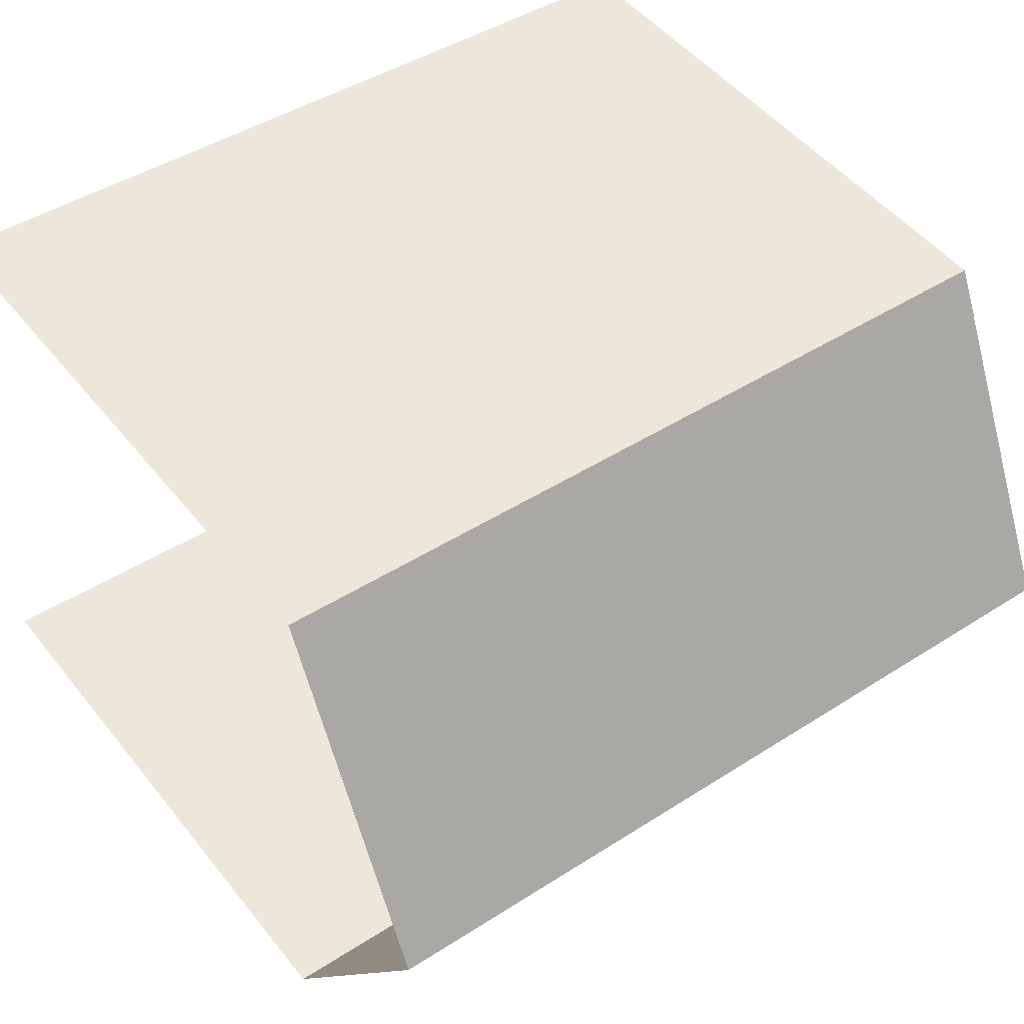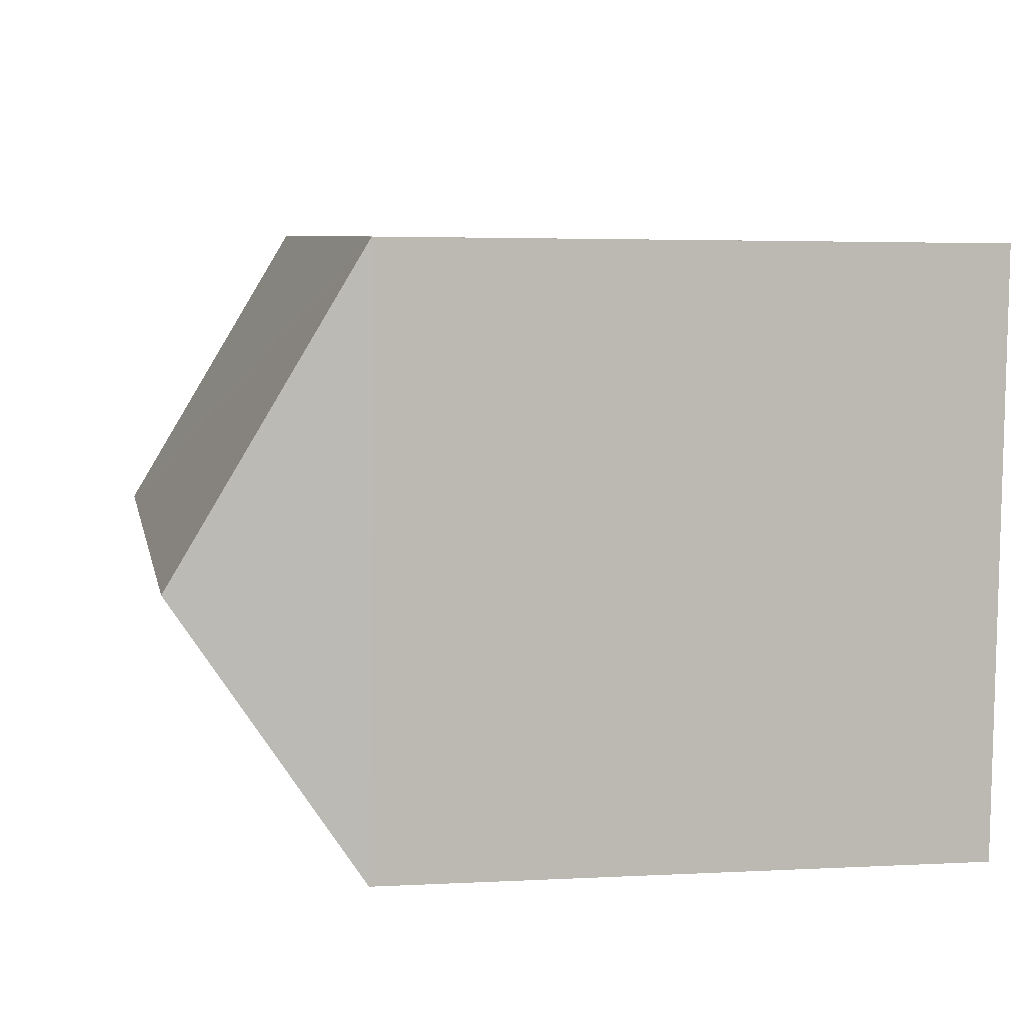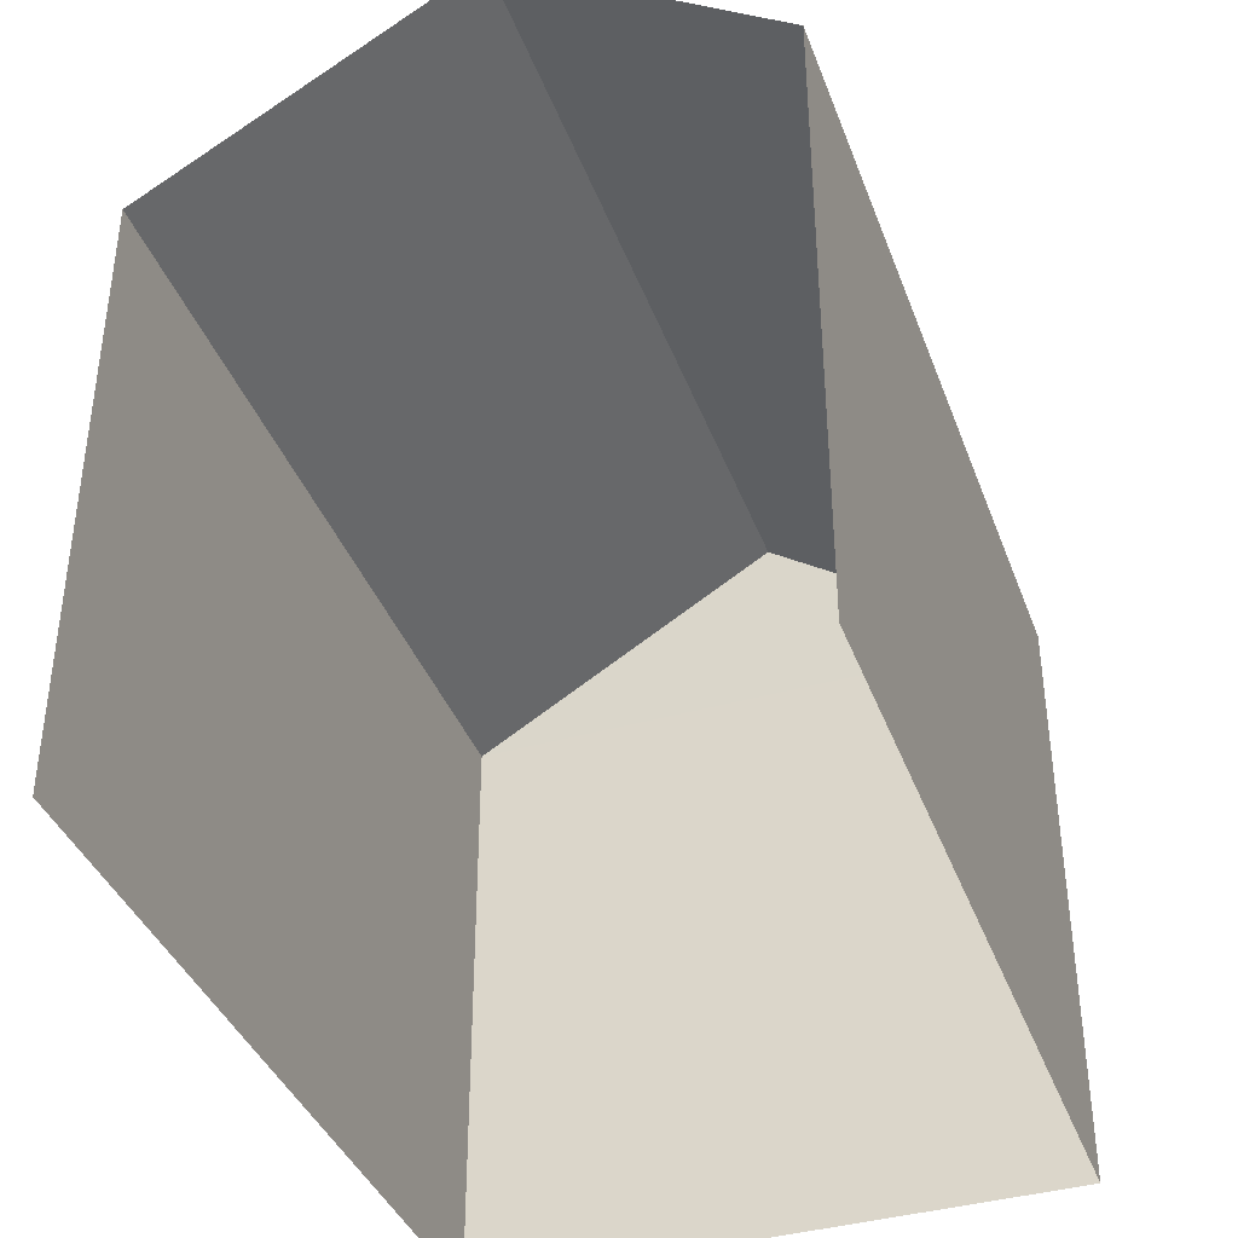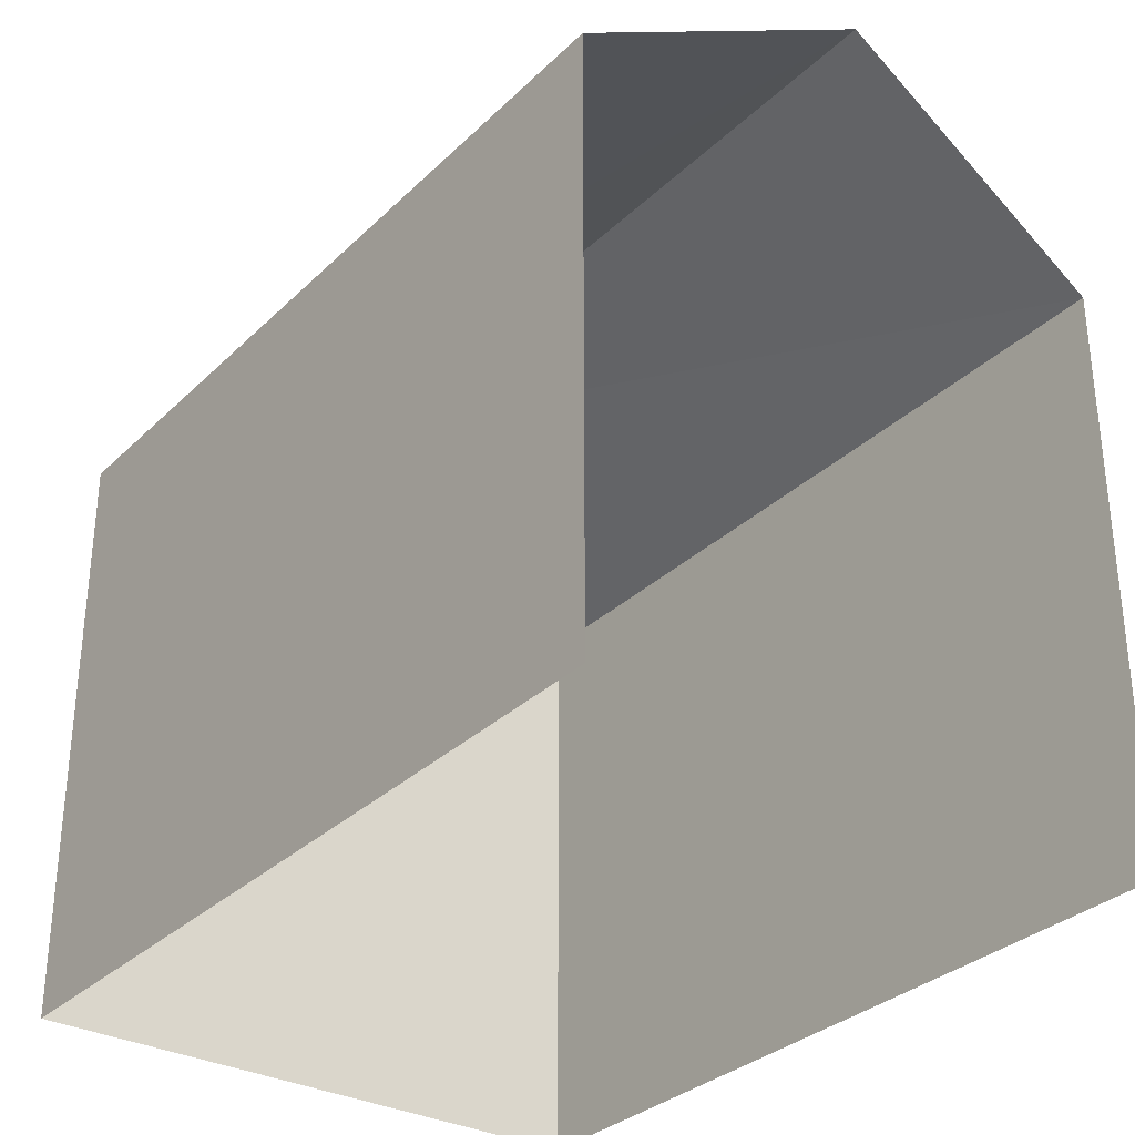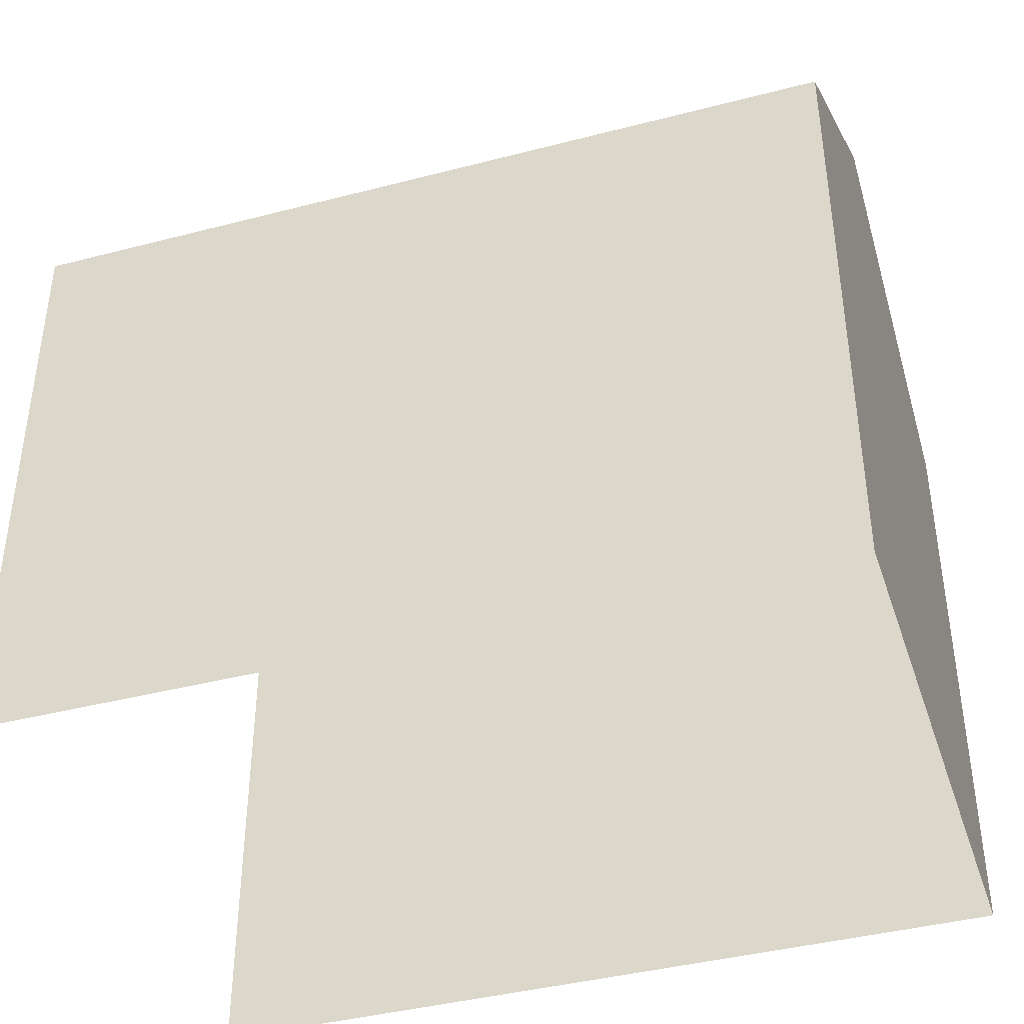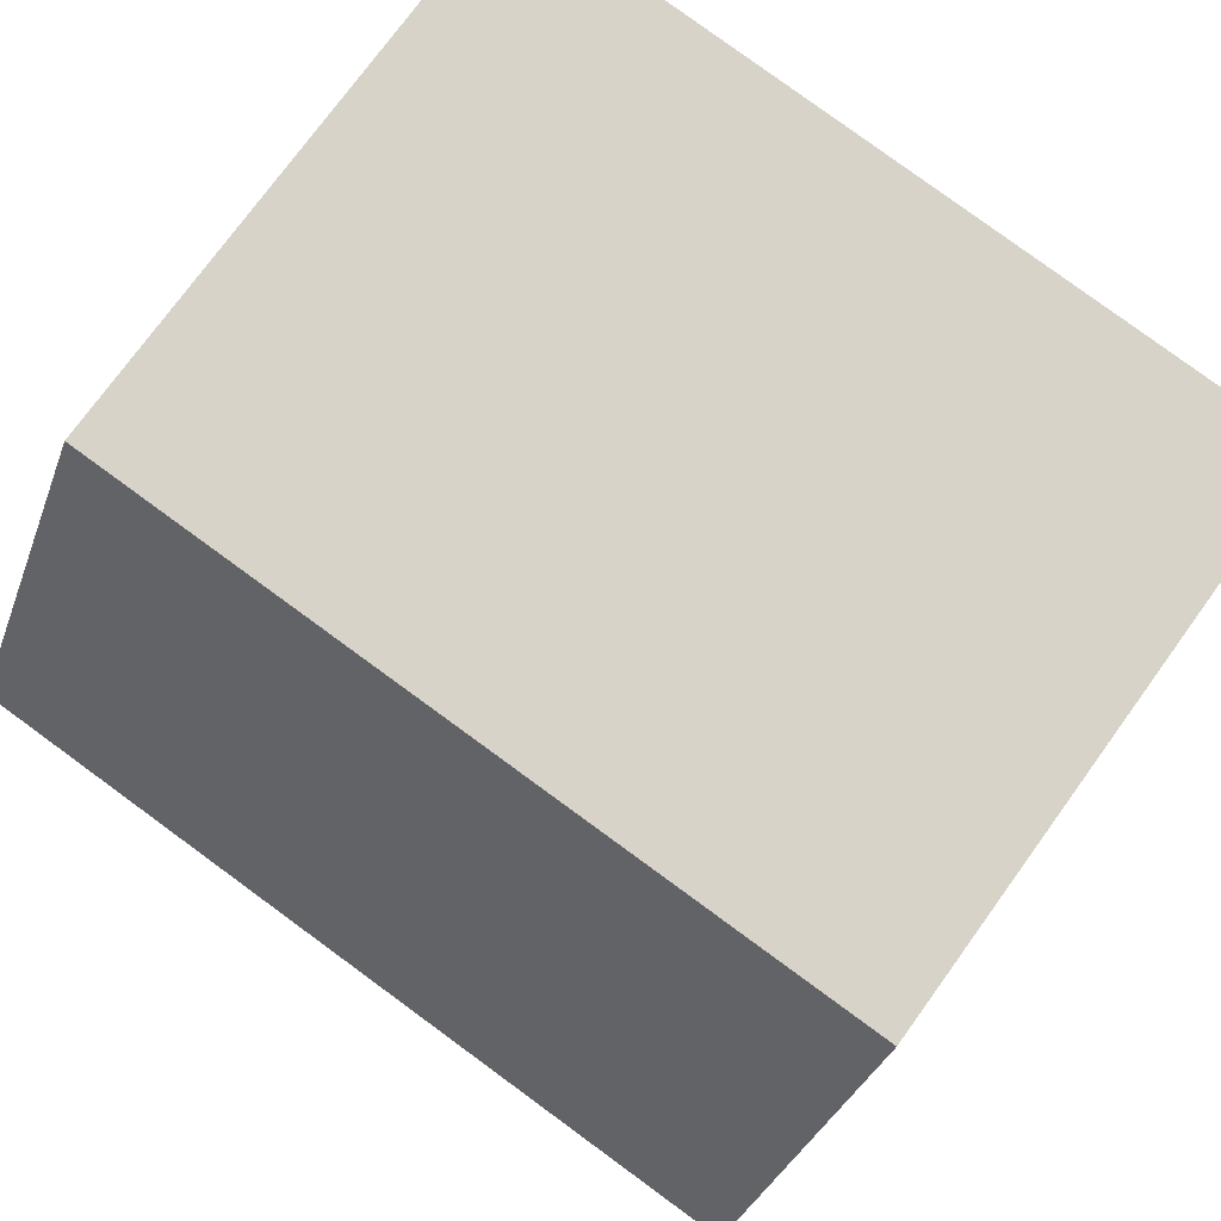
<metadata>
{"format":"obj","ext":"obj","renderer":"f3d","projection":"perspective","resolution":1024,"background":"white","views":[{"elev":49.7,"azim":-36.8,"up":"+Y"},{"elev":3.4,"azim":79.3,"up":"+Y"},{"elev":-38.7,"azim":-74.0,"up":"+Z"},{"elev":-31.8,"azim":-130.4,"up":"+Z"},{"elev":-40.9,"azim":14.4,"up":"+Z"},{"elev":76.2,"azim":36.0,"up":"+Y"}]}
</metadata>
<code>
v -3.722e+05 -1.054e+05 24.16
v -3.722e+05 -1.054e+05 24.16
v -3.722e+05 -1.054e+05 24.16
v -3.722e+05 -1.054e+05 24.16
v -3.722e+05 -1.054e+05 30.43
v -3.722e+05 -1.054e+05 30.43
v -3.722e+05 -1.054e+05 32.39
v -3.722e+05 -1.054e+05 32.39
v -3.722e+05 -1.054e+05 30.43
v -3.722e+05 -1.054e+05 30.43
f 1 2 3
f 4 1 3
f 10 2 5
f 10 5 8
f 2 1 5
f 5 6 7
f 8 5 7
f 9 10 8
f 7 9 8
f 5 1 4
f 6 5 4
f 9 3 2
f 10 9 2
f 6 4 9
f 6 9 7
f 4 3 9

</code>
